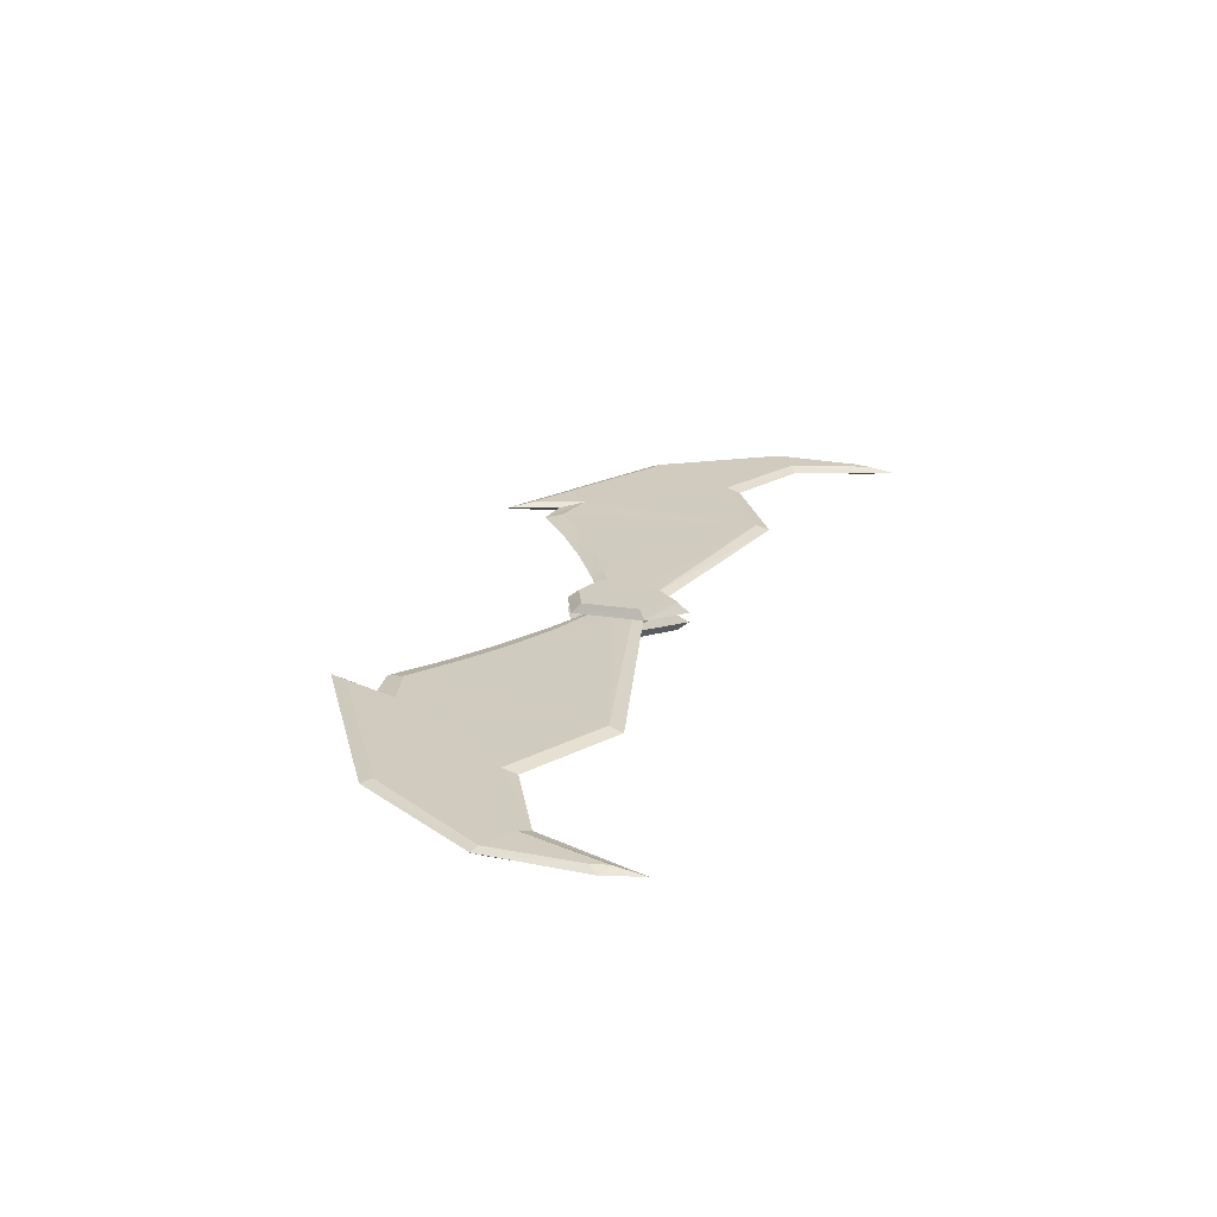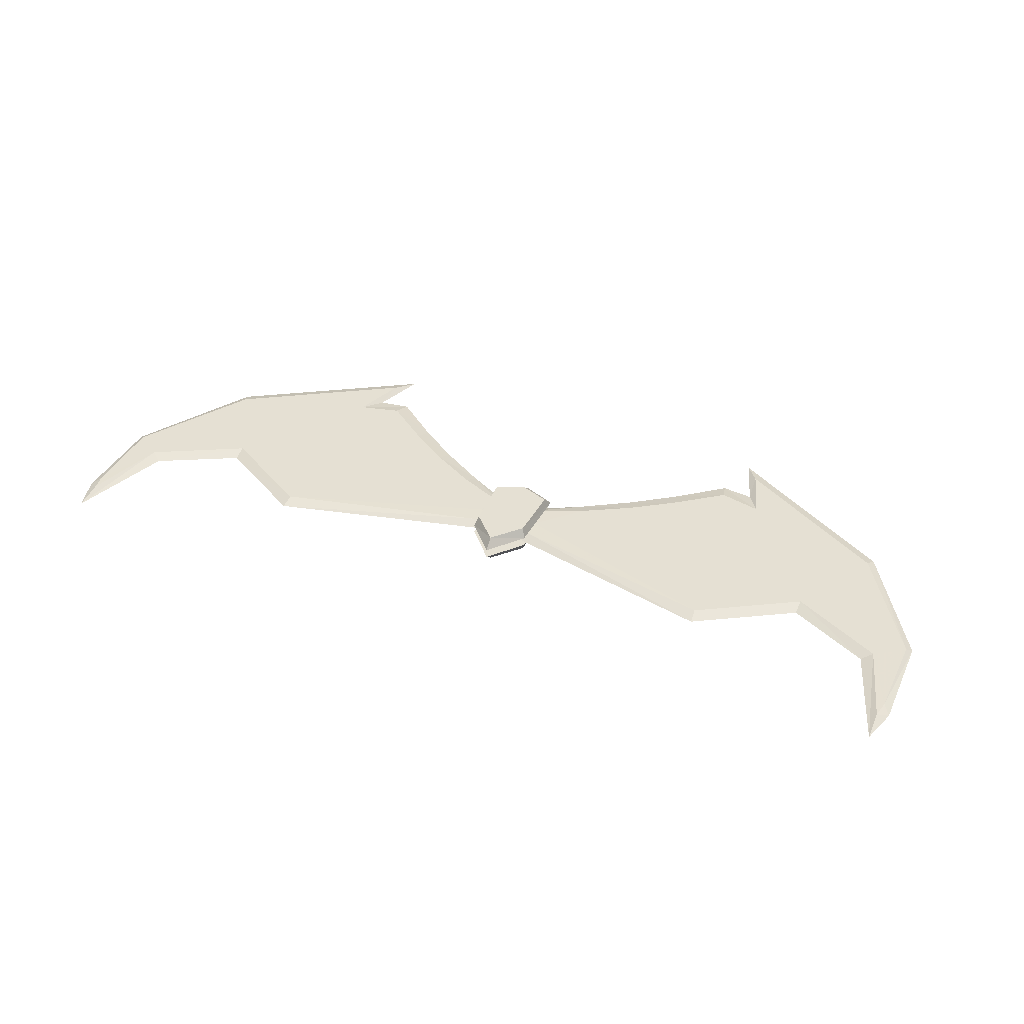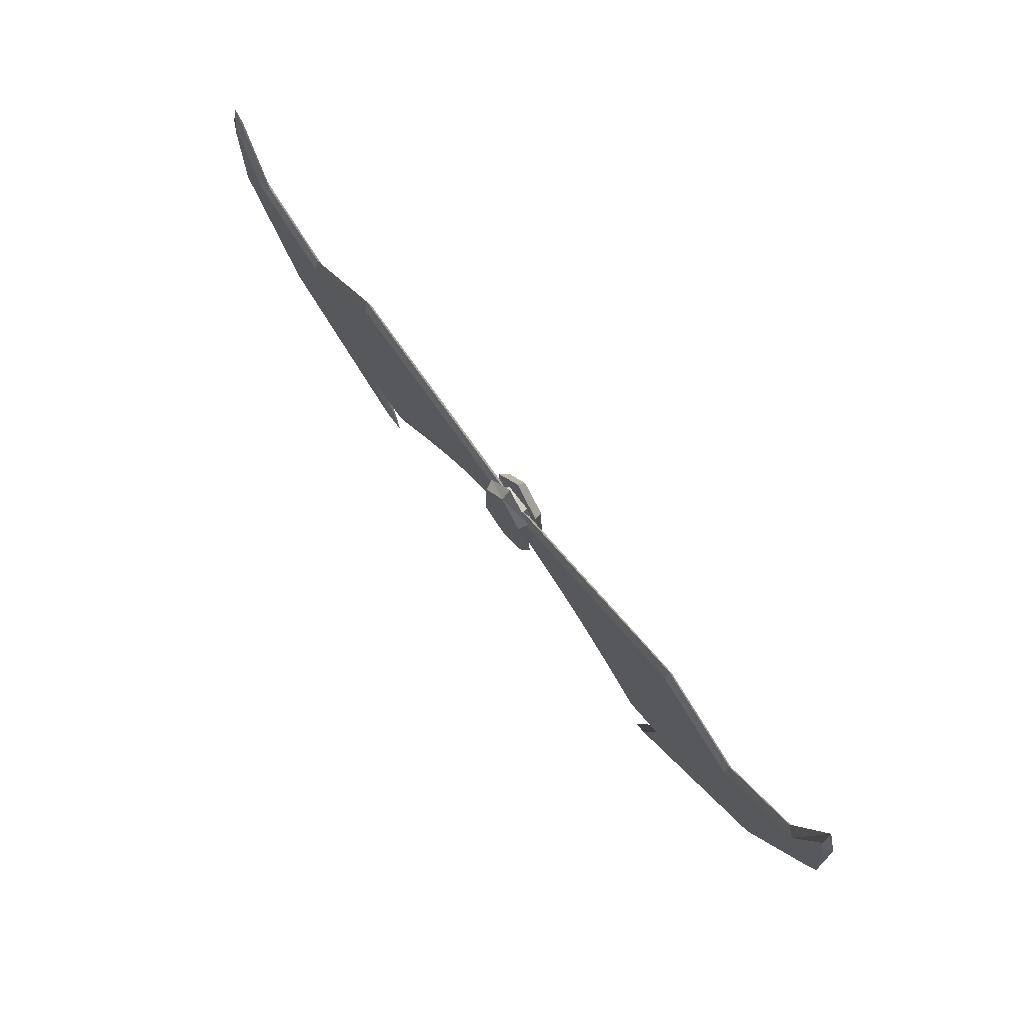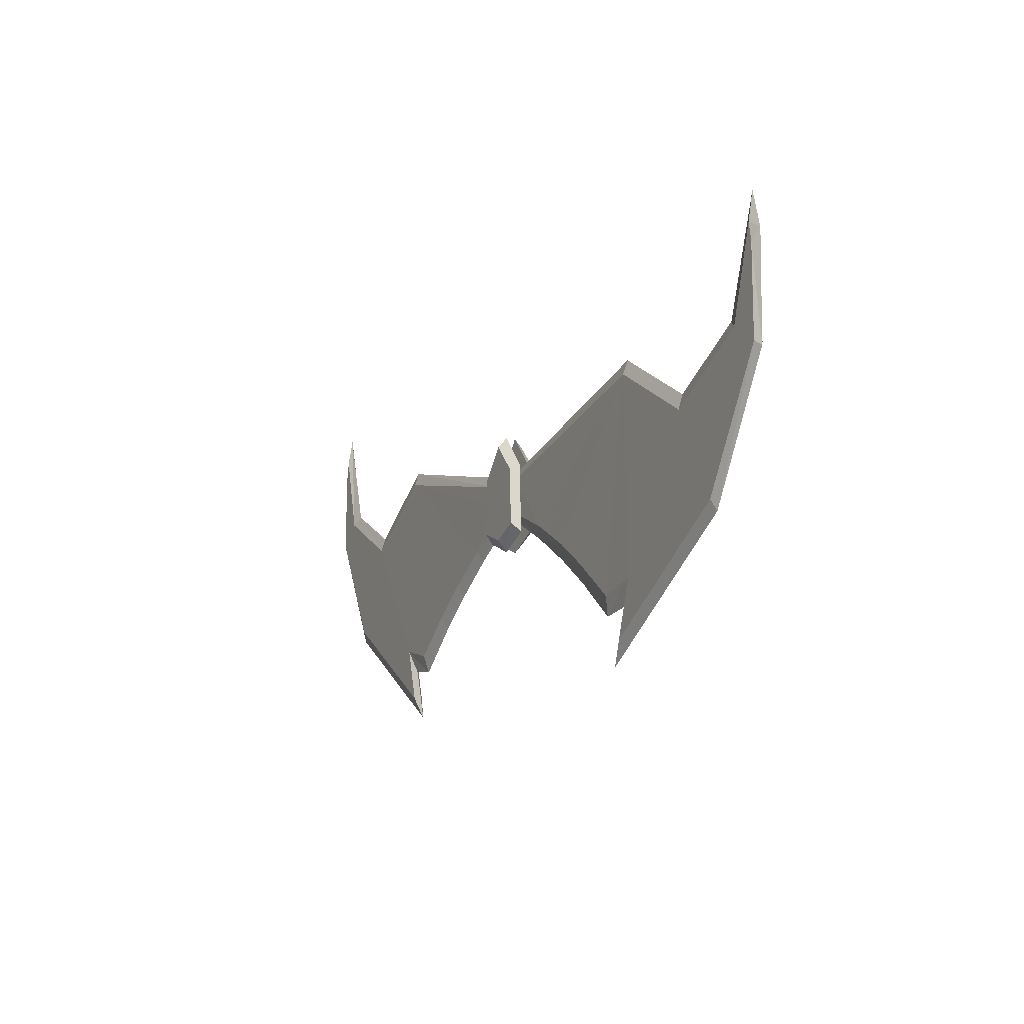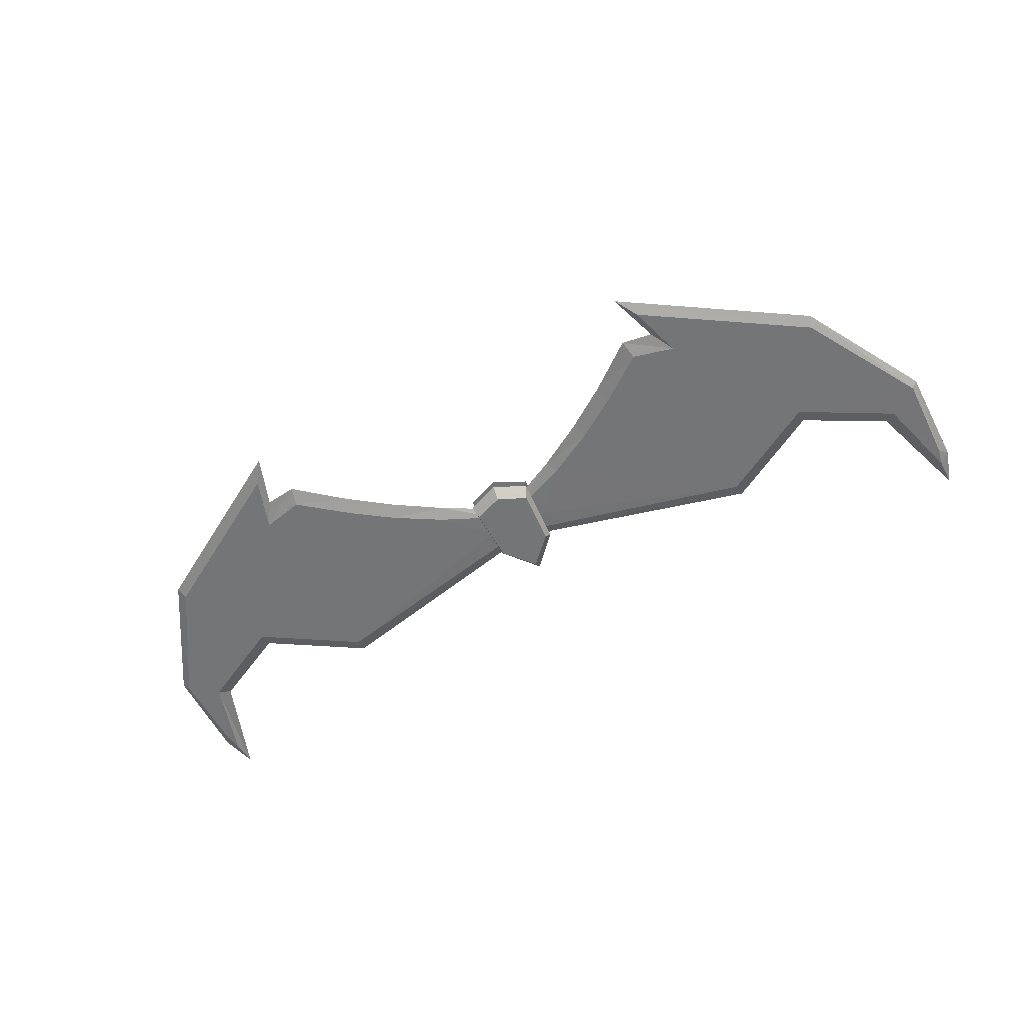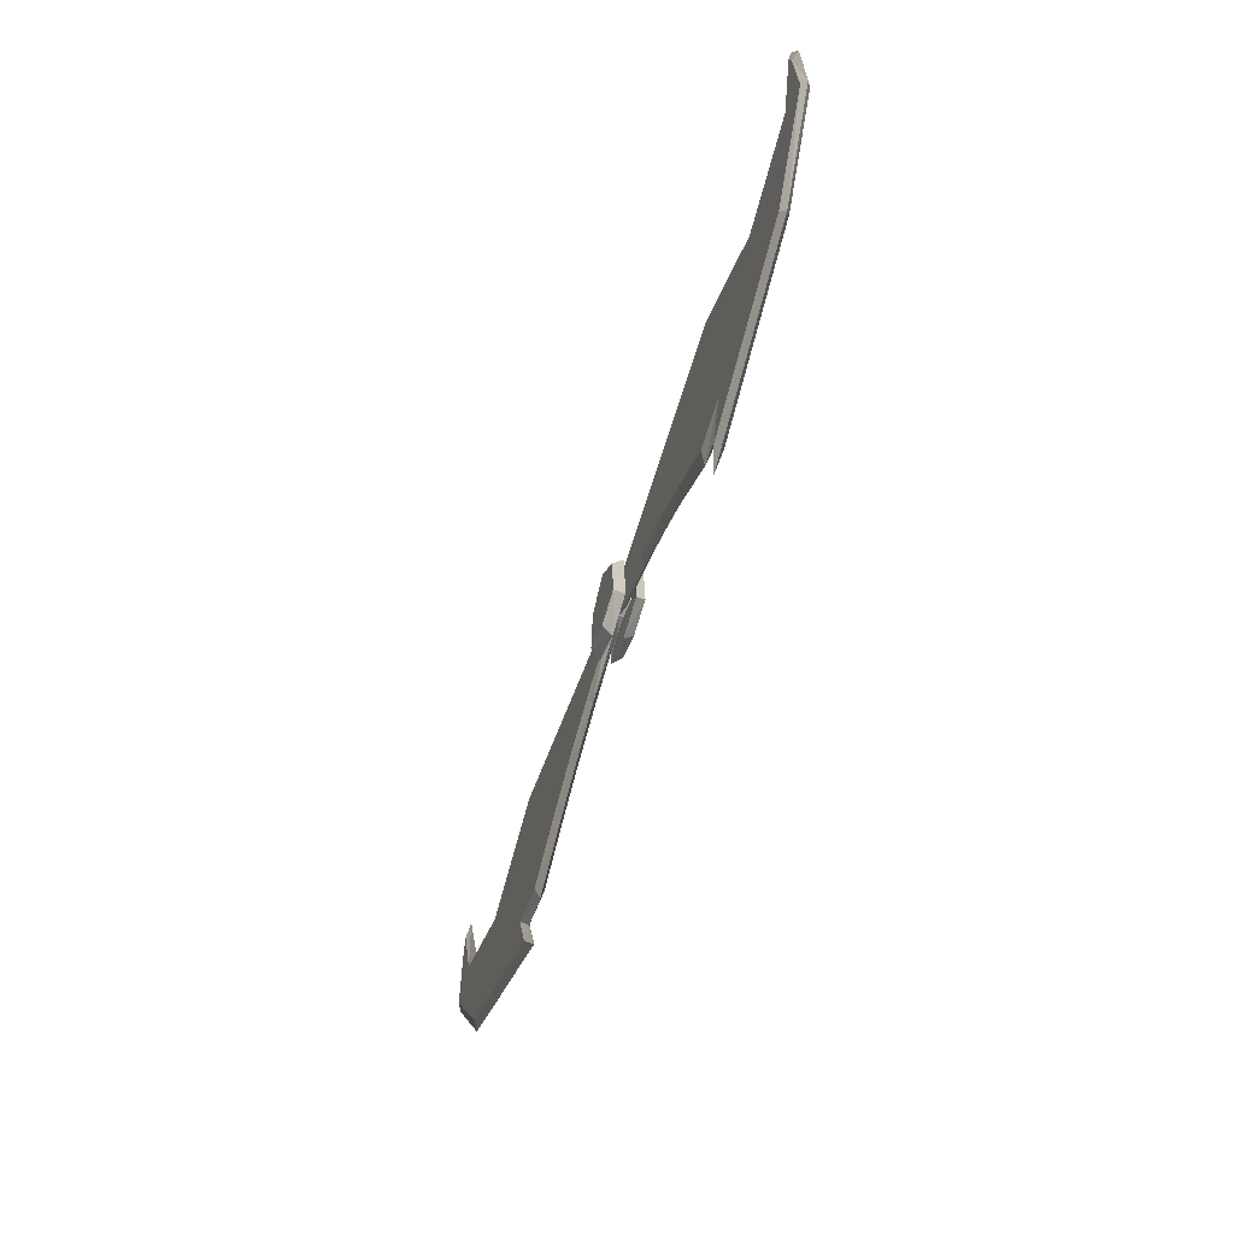
<metadata>
{"format":"obj","ext":"obj","renderer":"f3d","projection":"perspective","resolution":1024,"background":"white","views":[{"elev":23.7,"azim":-72.5,"up":"+Y"},{"elev":38.2,"azim":22.8,"up":"+Y"},{"elev":70.4,"azim":52.8,"up":"+Z"},{"elev":-13.8,"azim":-116.0,"up":"+Z"},{"elev":-56.4,"azim":-154.1,"up":"+Y"},{"elev":-62.9,"azim":71.4,"up":"+Z"}]}
</metadata>
<code>
o Weapons_NightWingProjectile
v 4.331 1.165 0.05137
v 4.331 1.115 0.05137
v 4.331 1.115 0.001374
v 4.331 1.165 0.001374
v 0.5811 1.39 -0.2236
v 0.5811 0.8902 -0.2236
v 0.5811 1.39 0.2764
v 0.5811 0.8902 0.2764
v 0.3311 1.14 0.02637
v 1.343 1.326 0.3058
v 0.9038 1.14 0.6547
v 1.27 1.14 0.7494
v 5.388 1.14 -4.082
v 5.65 1.328 -3.461
v 7.499 1.329 -4.686
v 3.242 1.14 -2.807
v 3.527 1.327 -2.3
v 1.094 1.322 -1.279
v 1.688 1.335 -0.4307
v 1.387 1.335 -0.5308
v 1.649 1.326 0.3808
v 11.05 1.14 3.28
v 11.01 1.327 2.671
v 15.36 1.14 0.7922
v 15.38 1.328 0.1504
v 11.47 1.331 -5.794
v 9.634 1.329 -6.28
v 17.62 1.326 -3.803
v 10.73 1.331 -8.201
v 20.67 1.322 1.489
v 19.37 1.327 2.369
v 20.58 1.327 5.338
v 20.42 1.331 6.096
v 18.89 1.14 2.721
v 20.41 1.14 7.386
v 20.91 1.14 5.787
v 20.93 1.14 1.282
v 17.81 1.14 -4.274
v 10.08 1.14 -9.224
v 10.85 1.14 -6.87
v 9.462 1.14 -7.088
v 7.323 1.14 -5.407
v -0.06985 1.14 -1.53
v 0.2828 1.14 -1.333
v -0.1009 0.959 -1.147
v -2.538 1.14 -2.905
v -0.4435 0.9583 -1.305
v -0.7619 0.945 -0.567
v -2.841 0.9534 -2.407
v -1.222 0.9454 -0.4309
v -0.7454 0.9546 0.2706
v -1.207 0.9545 0.3673
v -0.841 1.14 0.7507
v -10.54 1.14 2.916
v -10.48 0.9531 2.309
v -14.77 1.14 0.2848
v -14.77 0.9527 -0.3575
v -18.37 1.14 2.094
v -0.3185 1.14 0.6341
v -18.83 0.9534 1.726
v -20.01 0.9493 5.415
v -20.14 0.9538 4.653
v -20.11 0.9587 0.8026
v -16.87 0.9545 -4.384
v -10.67 0.9491 -6.167
v -8.811 0.9511 -6.59
v -6.73 0.9518 -4.925
v -4.923 0.9524 -3.639
v -9.84 0.9494 -8.547
v -10 1.14 -7.221
v -8.611 1.14 -7.393
v -6.529 1.14 -5.64
v -4.641 1.14 -4.251
v -0.1196 1.14 -1.162
v -0.1009 1.321 -1.147
v -0.7619 1.335 -0.567
v -0.7619 1.14 -0.567
v -0.7454 1.326 0.2706
v -0.7637 1.14 0.2798
v -0.4435 1.322 -1.305
v -6.73 1.329 -4.925
v -4.923 1.328 -3.639
v -2.841 1.327 -2.407
v -1.222 1.335 -0.4309
v -10.48 1.327 2.309
v -1.207 1.326 0.3673
v -8.811 1.329 -6.59
v -10.67 1.331 -6.167
v -14.77 1.328 -0.3575
v -16.87 1.326 -4.384
v -20.11 1.322 0.8026
v -18.83 1.327 1.726
v -20.14 1.327 4.653
v -20.01 1.331 5.415
v -9.84 1.331 -8.547
v -17.05 1.14 -4.862
v -9.153 1.14 -9.547
v -20.04 1.14 6.705
v -20.48 1.14 5.089
v -20.36 1.14 0.5863
v 1.361 1.14 0.3155
v 1.387 1.14 -0.5308
v 0.7655 1.14 -1.147
v 0.7464 1.321 -1.133
v 0.3691 1.14 -1.332
v 0.7464 0.959 -1.133
v 1.387 0.945 -0.5308
v 1.343 0.9546 0.3058
v 0.7281 1.14 -1.516
v 1.094 0.9583 -1.279
v 7.499 0.9518 -4.686
v 5.65 0.9524 -3.461
v 3.527 0.9534 -2.3
v 1.688 0.9452 -0.4307
v 1.649 0.9546 0.3808
v 11.01 0.9531 2.671
v 9.634 0.9511 -6.28
v 11.47 0.9491 -5.794
v 15.38 0.9527 0.1504
v 17.62 0.9545 -3.803
v 10.73 0.9494 -8.201
v 20.67 0.9587 1.489
v 19.37 0.9534 2.369
v 20.58 0.9538 5.338
v 20.42 0.9493 6.096
v -1.129 0.9287 -2.29
v -0.5122 0.9284 -0.2131
v -0.2767 0.9284 -0.9944
v 0.3481 0.9285 -1.06
v 0.3481 0.9287 -2.945
v 1.825 0.9287 -2.29
v 0.9729 0.9284 -0.9944
v 1.208 0.9284 -0.2131
v 1.681 0.9287 0.8543
v 0.9119 0.9284 0.534
v 0.3481 0.9285 0.7141
v 0.3481 0.9287 2.402
v -0.985 0.9287 0.8543
v -0.2158 0.9284 0.534
v 0.3481 0.5091 1.919
v -0.8266 0.5091 0.6203
v -0.9536 0.5091 -1.895
v 0.348 0.5091 -2.434
v 1.65 0.5091 -1.895
v 1.523 0.5091 0.6203
v 0.348 1.398 0.705
v -0.2158 1.398 0.527
v -0.5122 1.398 -0.2104
v -0.2767 1.398 -0.982
v 0.348 1.398 -1.049
v 0.9729 1.398 -0.982
v 1.208 1.398 -0.2104
v 0.9119 1.398 0.527
v -0.8266 1.765 0.6203
v -0.9536 1.765 -1.895
v -1.129 1.345 -2.29
v 0.3481 1.345 -2.945
v 0.348 1.765 -2.434
v 1.65 1.765 -1.895
v 1.825 1.345 -2.29
v 1.523 1.765 0.6203
v 1.681 1.345 0.8543
v 0.3481 1.765 1.919
v 0.3481 1.345 2.402
v -0.985 1.345 0.8543
v 1.082 0.8609 -1.116
v 1.082 1.401 -1.131
v 1.358 1.401 -0.2136
v 1.358 0.8609 -0.2103
v 1.01 1.401 0.6636
v 1.01 0.8609 0.6555
v 0.348 1.341 0.8752
v 0.348 0.8609 0.8644
v -0.314 0.8609 0.6555
v -0.314 1.401 0.6636
v -0.662 0.8609 -0.2103
v -0.662 1.401 -0.2136
v -0.3856 0.8609 -1.116
v -0.3856 1.401 -1.131
v 0.3481 1.347 -1.208
v 0.348 0.8609 -1.195
f 1 2 3 4
f 5 4 3 6
f 7 1 4 5
f 2 8 6 3
f 1 7 8 2
f 9 7 5
f 9 5 6
f 9 6 8
f 9 8 7
f 10 11 12
f 13 14 15
f 14 13 16
f 16 17 14
f 18 17 16
f 17 18 19
f 20 19 18
f 19 20 10
f 10 21 19
f 12 21 10
f 21 12 22
f 22 23 21
f 23 22 24
f 23 25 26
f 26 27 23
f 23 27 15
f 23 15 14
f 23 14 17
f 23 17 19
f 21 23 19
f 28 29 26
f 26 25 28
f 30 28 25
f 25 31 30
f 31 32 30
f 31 33 32
f 24 25 23
f 25 24 34
f 34 31 25
f 31 34 35
f 35 33 31
f 33 35 36
f 36 32 33
f 32 36 37
f 37 30 32
f 30 37 38
f 38 28 30
f 28 38 39
f 39 29 28
f 29 39 40
f 40 26 29
f 26 40 41
f 41 27 26
f 27 41 42
f 42 15 27
f 15 42 13
f 43 44 45
f 46 43 47
f 45 47 43
f 47 45 48
f 49 47 50
f 48 50 47
f 50 48 51
f 51 52 50
f 53 52 51
f 52 53 54
f 54 55 52
f 55 54 56
f 56 57 55
f 57 56 58
f 51 59 53
f 60 61 62
f 60 62 63
f 57 60 63
f 63 64 57
f 65 57 64
f 55 57 65
f 65 66 55
f 55 66 67
f 55 67 68
f 55 68 49
f 55 49 50
f 52 55 50
f 64 69 65
f 70 65 69
f 65 70 71
f 71 66 65
f 66 71 72
f 72 67 66
f 67 72 73
f 73 68 67
f 68 73 46
f 46 49 68
f 47 49 46
f 74 44 75
f 74 75 76
f 76 77 74
f 77 76 78
f 78 79 77
f 59 79 78
f 80 43 46
f 81 82 73
f 46 73 82
f 82 83 46
f 46 83 80
f 80 83 84
f 83 85 84
f 84 85 86
f 75 44 43
f 43 80 75
f 76 75 80
f 80 84 76
f 78 76 84
f 84 86 78
f 78 86 53
f 54 53 86
f 86 85 54
f 56 54 85
f 53 59 78
f 85 83 82
f 85 82 81
f 85 81 87
f 85 87 88
f 88 89 85
f 90 89 88
f 89 90 91
f 91 92 89
f 92 91 93
f 92 93 94
f 88 95 90
f 91 90 96
f 97 96 90
f 90 95 97
f 70 97 95
f 95 88 70
f 71 70 88
f 88 87 71
f 72 71 87
f 87 81 72
f 73 72 81
f 85 89 56
f 58 56 89
f 89 92 58
f 98 58 92
f 92 94 98
f 99 98 94
f 94 93 99
f 100 99 93
f 93 91 100
f 96 100 91
f 59 51 79
f 77 79 51
f 51 48 77
f 74 77 48
f 48 45 74
f 74 45 44
f 11 10 101
f 102 101 10
f 10 20 102
f 103 102 20
f 20 104 103
f 103 104 105
f 103 105 106
f 103 106 107
f 107 102 103
f 102 107 108
f 108 101 102
f 11 101 108
f 106 105 109
f 107 106 110
f 109 110 106
f 110 109 16
f 13 42 111
f 111 112 13
f 16 13 112
f 112 113 16
f 16 113 110
f 110 113 114
f 110 114 107
f 108 107 114
f 114 115 108
f 108 115 12
f 12 11 108
f 22 12 115
f 115 116 22
f 114 116 115
f 113 116 114
f 116 113 112
f 116 112 111
f 116 111 117
f 116 117 118
f 118 119 116
f 120 119 118
f 118 121 120
f 38 37 122
f 122 120 38
f 39 38 120
f 120 121 39
f 40 39 121
f 121 118 40
f 41 40 118
f 118 117 41
f 42 41 117
f 117 111 42
f 119 120 122
f 122 123 119
f 123 122 124
f 123 124 125
f 24 22 116
f 116 119 24
f 34 24 119
f 119 123 34
f 35 34 123
f 123 125 35
f 36 35 125
f 125 124 36
f 37 36 124
f 124 122 37
f 126 127 128
f 126 128 129
f 129 130 126
f 131 130 129
f 129 132 131
f 131 132 133
f 131 133 134
f 134 133 135
f 134 135 136
f 136 137 134
f 138 137 136
f 136 139 138
f 138 139 127
f 126 138 127
f 109 105 104
f 16 109 18
f 104 18 109
f 18 104 20
f 140 141 142
f 142 143 140
f 140 143 144
f 144 145 140
f 136 146 147
f 147 139 136
f 139 147 148
f 148 127 139
f 127 148 149
f 149 128 127
f 129 128 149
f 149 150 129
f 129 150 151
f 151 132 129
f 133 132 151
f 151 152 133
f 135 133 152
f 152 153 135
f 136 135 153
f 153 146 136
f 140 137 138
f 138 141 140
f 141 138 126
f 126 142 141
f 142 126 130
f 130 143 142
f 144 143 130
f 130 131 144
f 145 144 131
f 131 134 145
f 140 145 134
f 134 137 140
f 154 155 156
f 157 156 155
f 155 158 157
f 157 158 159
f 159 160 157
f 160 159 161
f 161 162 160
f 162 161 163
f 163 164 162
f 165 164 163
f 163 154 165
f 156 165 154
f 166 167 168
f 168 169 166
f 169 168 170
f 170 171 169
f 171 170 172
f 172 173 171
f 174 173 172
f 172 175 174
f 176 174 175
f 175 177 176
f 178 176 177
f 177 179 178
f 178 179 180
f 180 181 178
f 166 181 180
f 180 167 166
f 58 60 57
f 60 58 98
f 98 61 60
f 61 98 99
f 99 62 61
f 62 99 100
f 100 63 62
f 63 100 96
f 96 64 63
f 64 96 97
f 97 69 64
f 69 97 70
f 162 164 172
f 172 164 165
f 165 175 172
f 165 177 175
f 156 177 165
f 156 179 177
f 180 179 156
f 156 157 180
f 180 157 160
f 160 167 180
f 160 168 167
f 160 162 168
f 162 170 168
f 172 170 162
f 163 161 159
f 159 158 163
f 163 158 155
f 155 154 163

</code>
